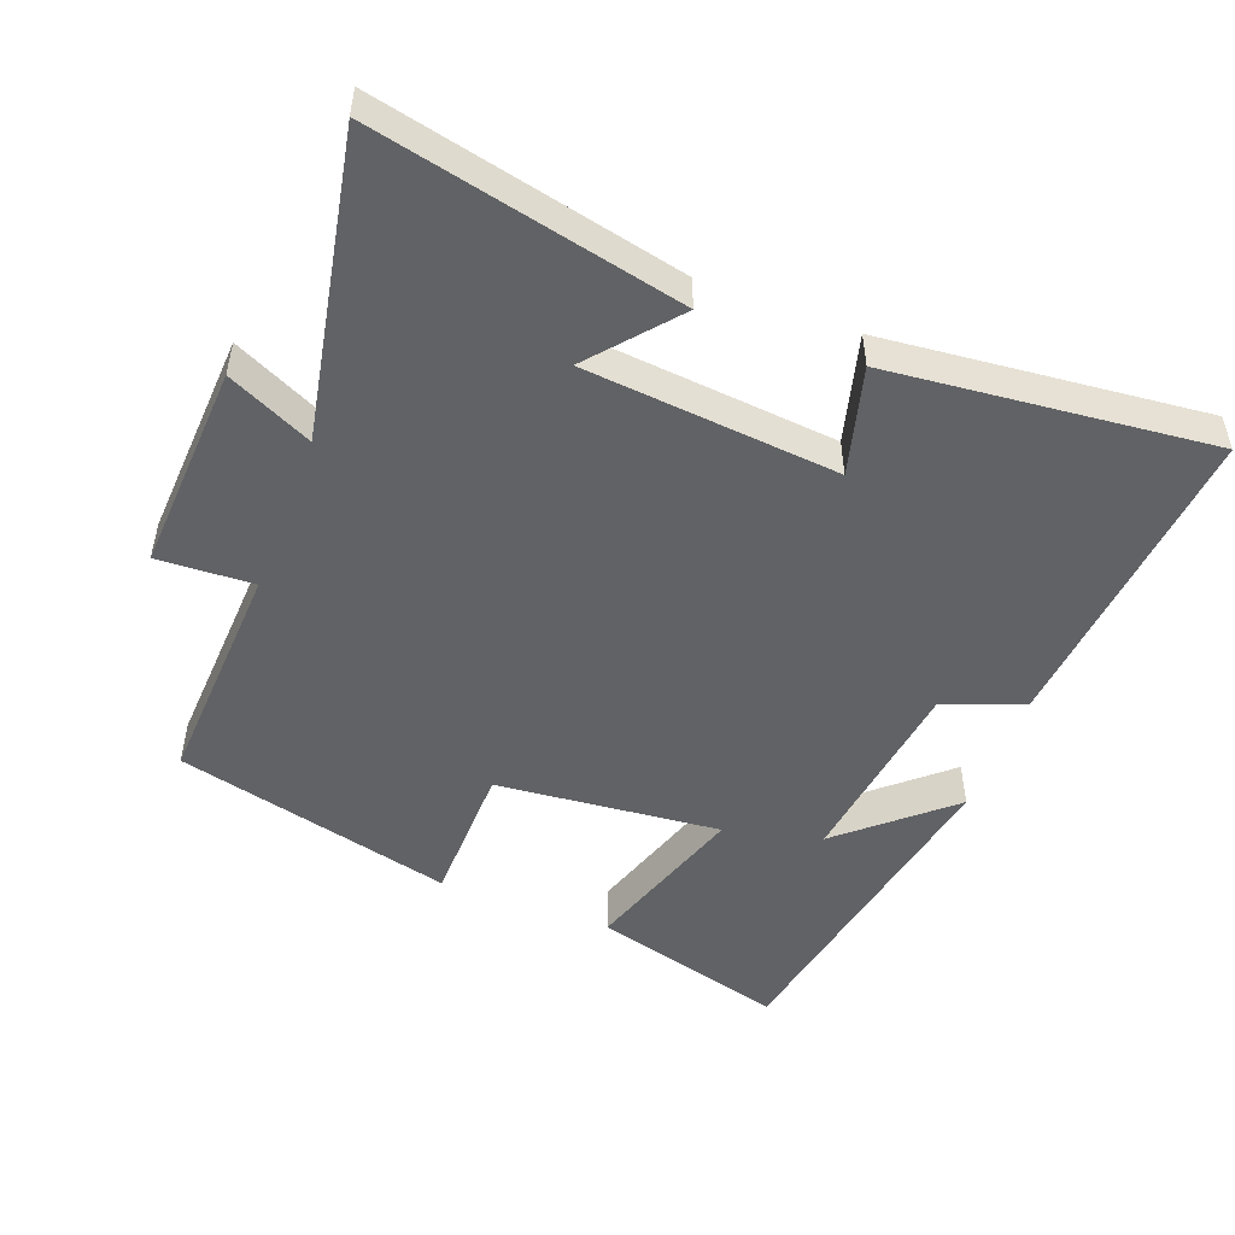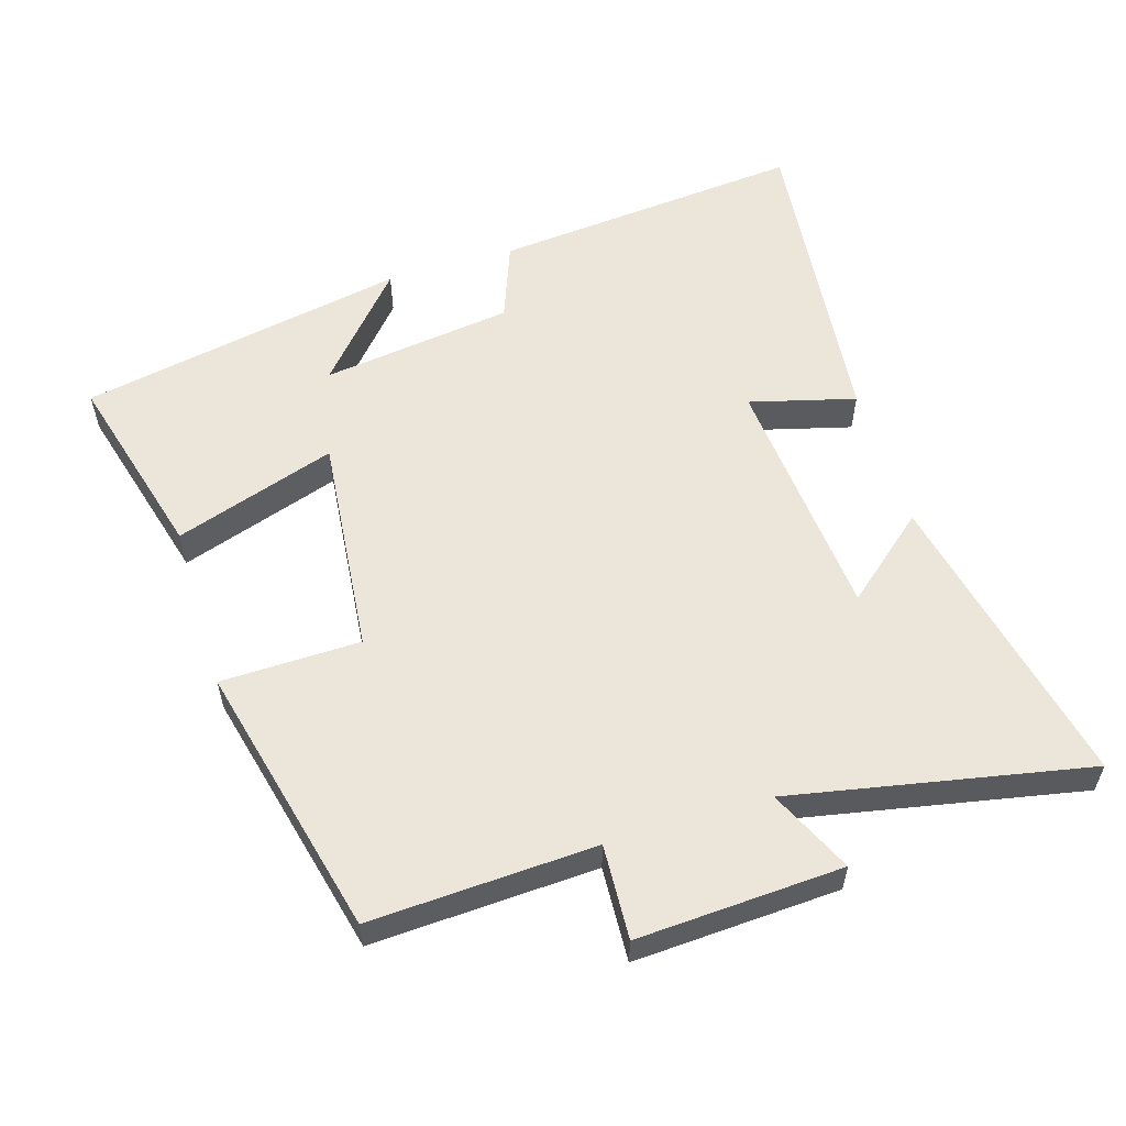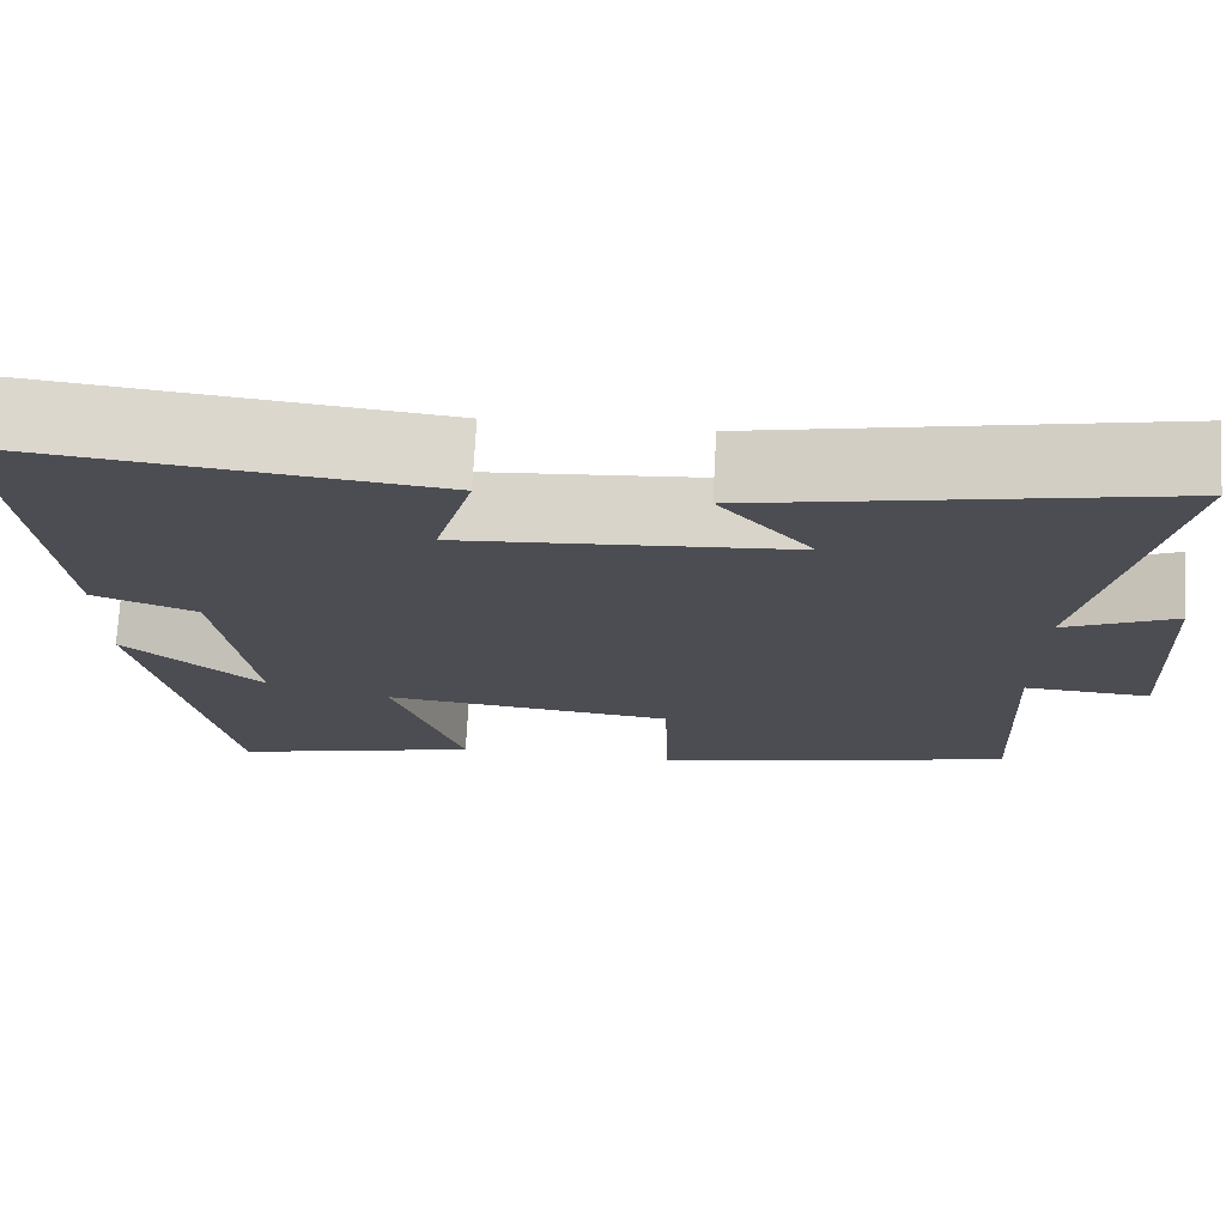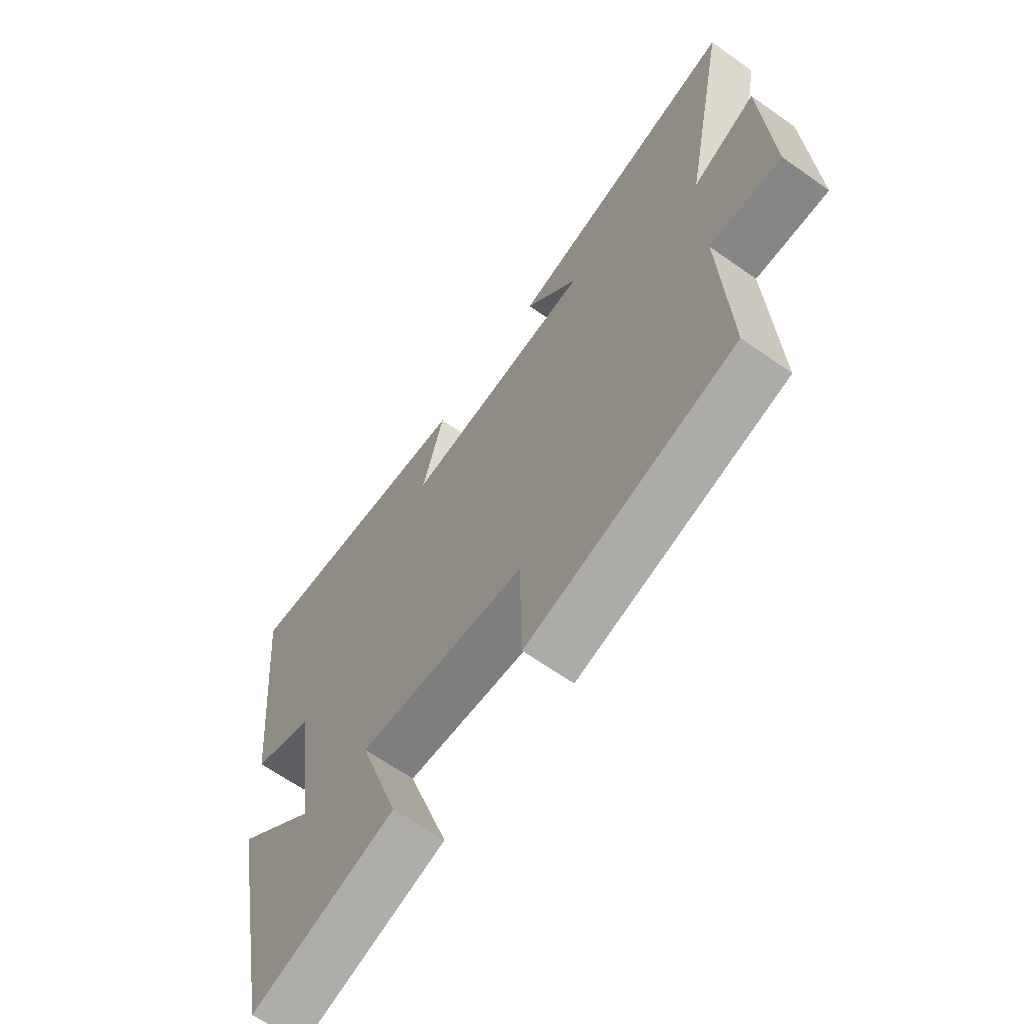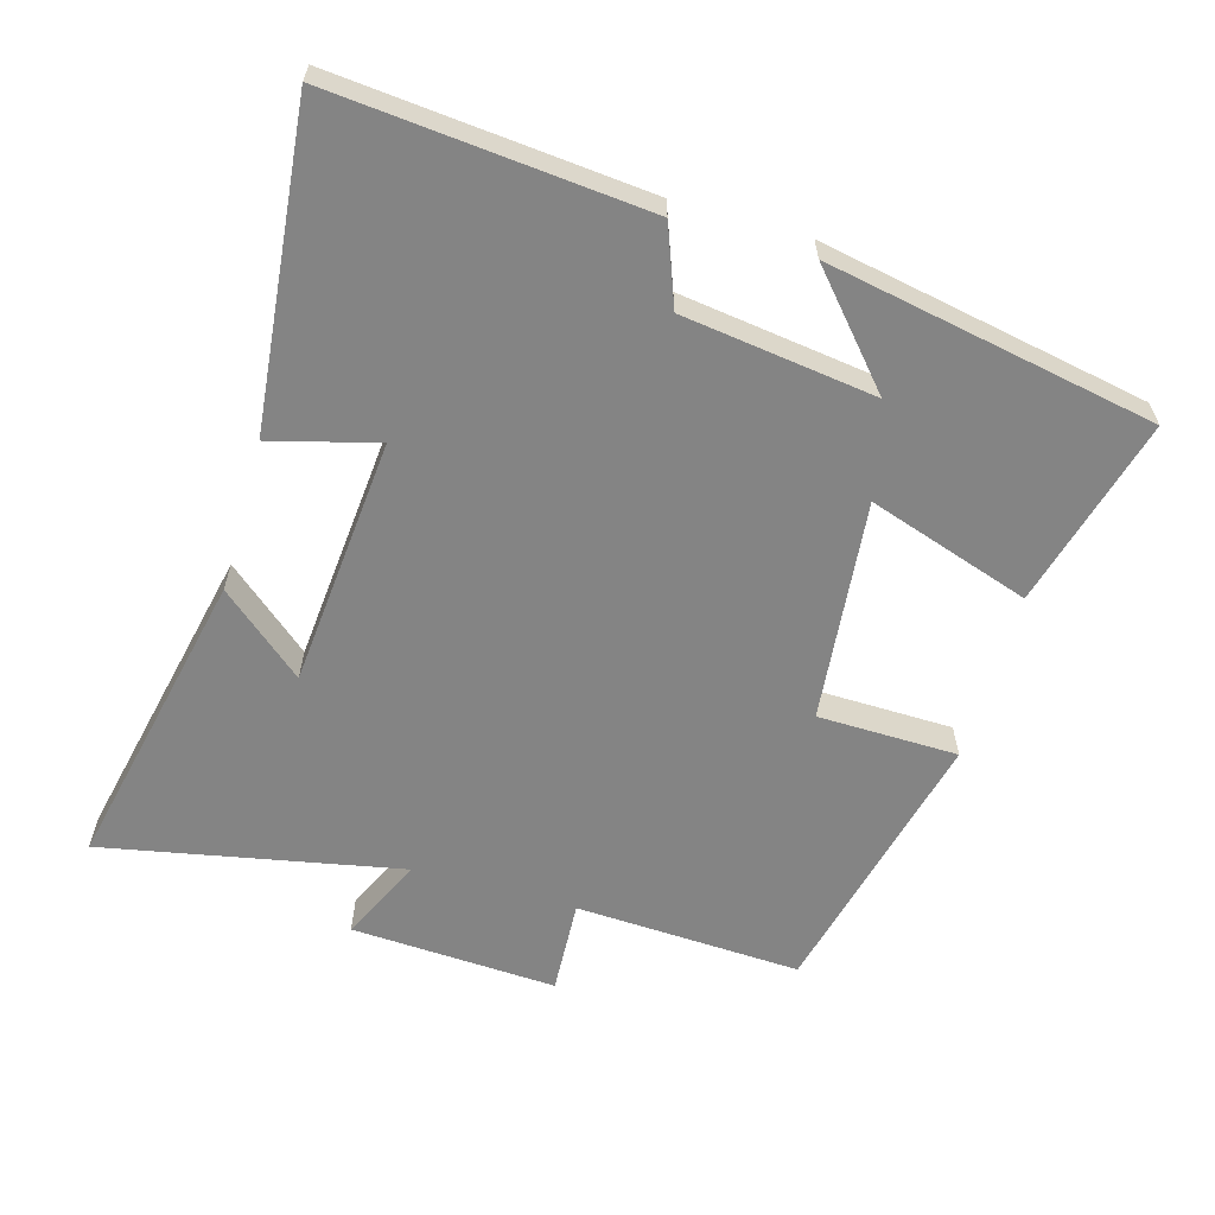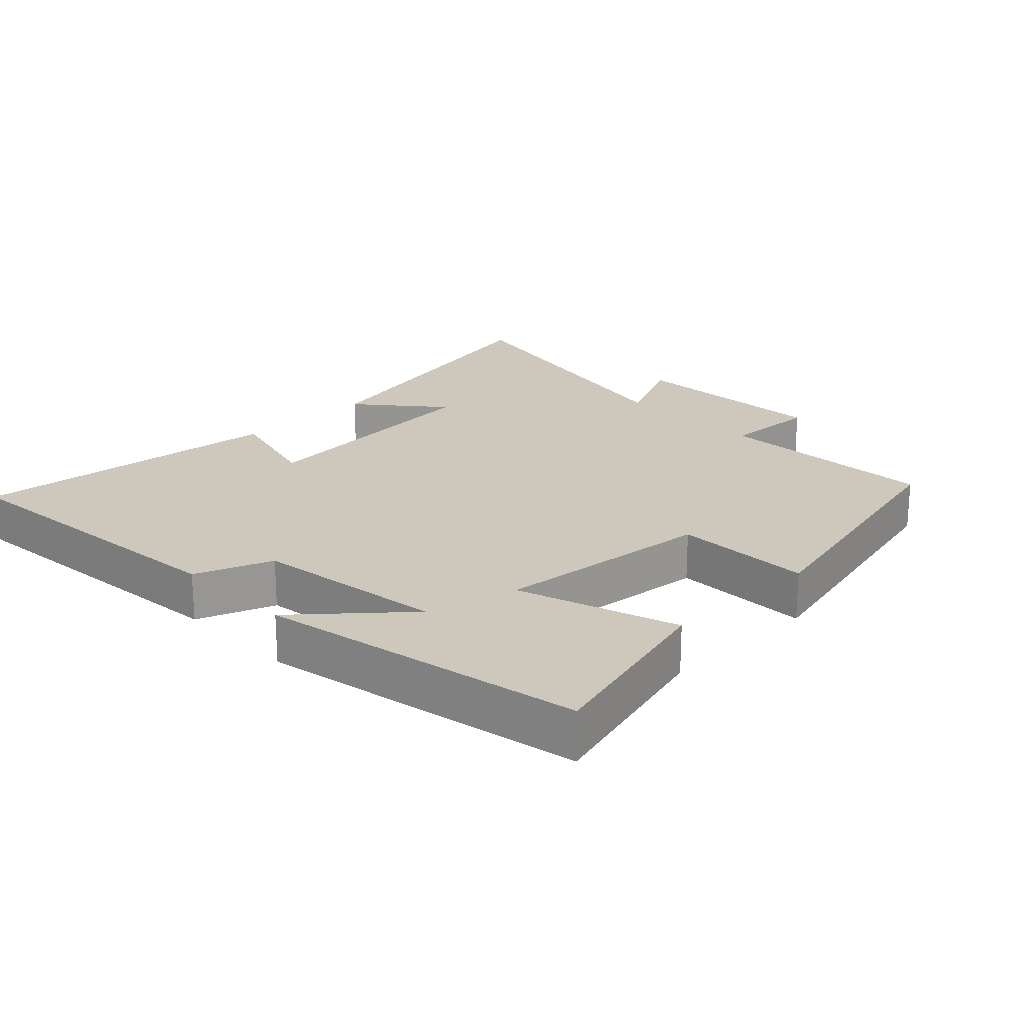
<metadata>
{"format":"obj","ext":"obj","renderer":"f3d","projection":"perspective","resolution":1024,"background":"white","views":[{"elev":-50.5,"azim":-20.9,"up":"+Y"},{"elev":57.1,"azim":-107.0,"up":"+Y"},{"elev":73.6,"azim":-176.8,"up":"+Z"},{"elev":-64.6,"azim":-125.5,"up":"+Z"},{"elev":-61.3,"azim":74.0,"up":"+Y"},{"elev":21.9,"azim":135.9,"up":"+Y"}]}
</metadata>
<code>
v -0.585 0.07 0.596
v -0.141 0.07 0.5
v -0.244 0.07 0.378
v 0.12 0.07 0.346
v 0.079 0.07 0.5
v 0.542 0.07 0.548
v 0.5 0.07 0.093
v 0.386 0.07 0.05
v 0.348 0.07 -0.23
v 0.5 0.07 -0.097
v 0.409 0.07 -0.575
v 0.132 0.07 -0.5
v 0.21 0.07 -0.264
v -0.112 0.07 -0.296
v -0.116 0.07 -0.5
v -0.516 0.07 -0.403
v -0.5 0.07 -0.074
v -0.638 0.07 -0.081
v -0.622 0.07 0.219
v -0.5 0.07 0.162
v -0.585 0 0.596
v -0.141 0 0.5
v -0.244 0 0.378
v 0.12 0 0.346
v 0.079 0 0.5
v 0.542 0 0.548
v 0.5 0 0.093
v 0.386 0 0.05
v 0.348 0 -0.23
v 0.5 0 -0.097
v 0.409 0 -0.575
v 0.132 0 -0.5
v 0.21 0 -0.264
v -0.112 0 -0.296
v -0.116 0 -0.5
v -0.516 0 -0.403
v -0.5 0 -0.074
v -0.638 0 -0.081
v -0.622 0 0.219
v -0.5 0 0.162
f 17 18 19 20
f 14 15 16 17
f 13 14 17 20
f 11 12 13
f 9 10 11
f 9 11 13
f 8 9 13 20
f 6 7 8
f 5 6 8
f 4 5 8
f 3 4 8 20
f 1 2 3 20
f 40 39 38 37
f 37 36 35 34
f 40 37 34 33
f 33 32 31
f 31 30 29
f 33 31 29
f 40 33 29 28
f 28 27 26
f 28 26 25
f 28 25 24
f 40 28 24 23
f 40 23 22 21
f 1 21 22 2
f 2 22 23 3
f 3 23 24 4
f 4 24 25 5
f 5 25 26 6
f 6 26 27 7
f 7 27 28 8
f 8 28 29 9
f 9 29 30 10
f 10 30 31 11
f 11 31 32 12
f 12 32 33 13
f 13 33 34 14
f 14 34 35 15
f 15 35 36 16
f 16 36 37 17
f 17 37 38 18
f 18 38 39 19
f 19 39 40 20
f 20 40 21 1

</code>
